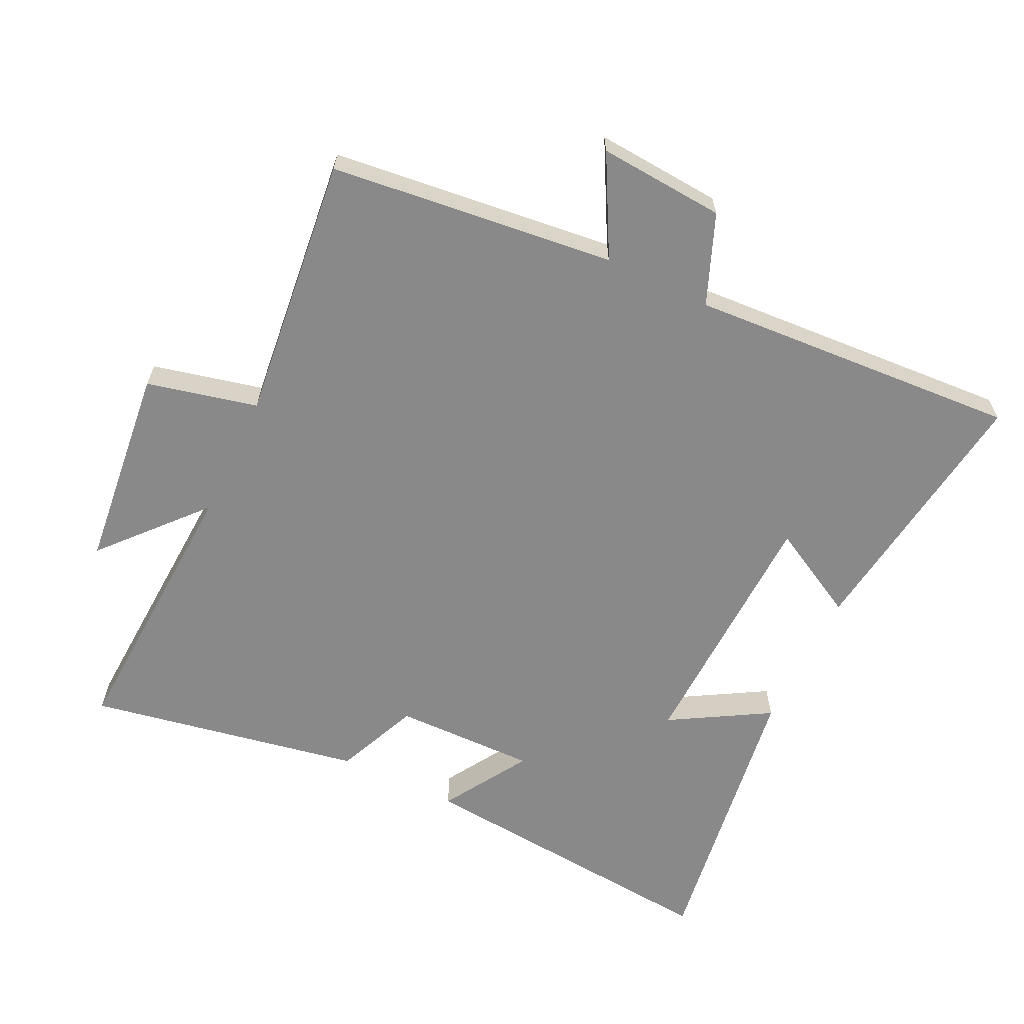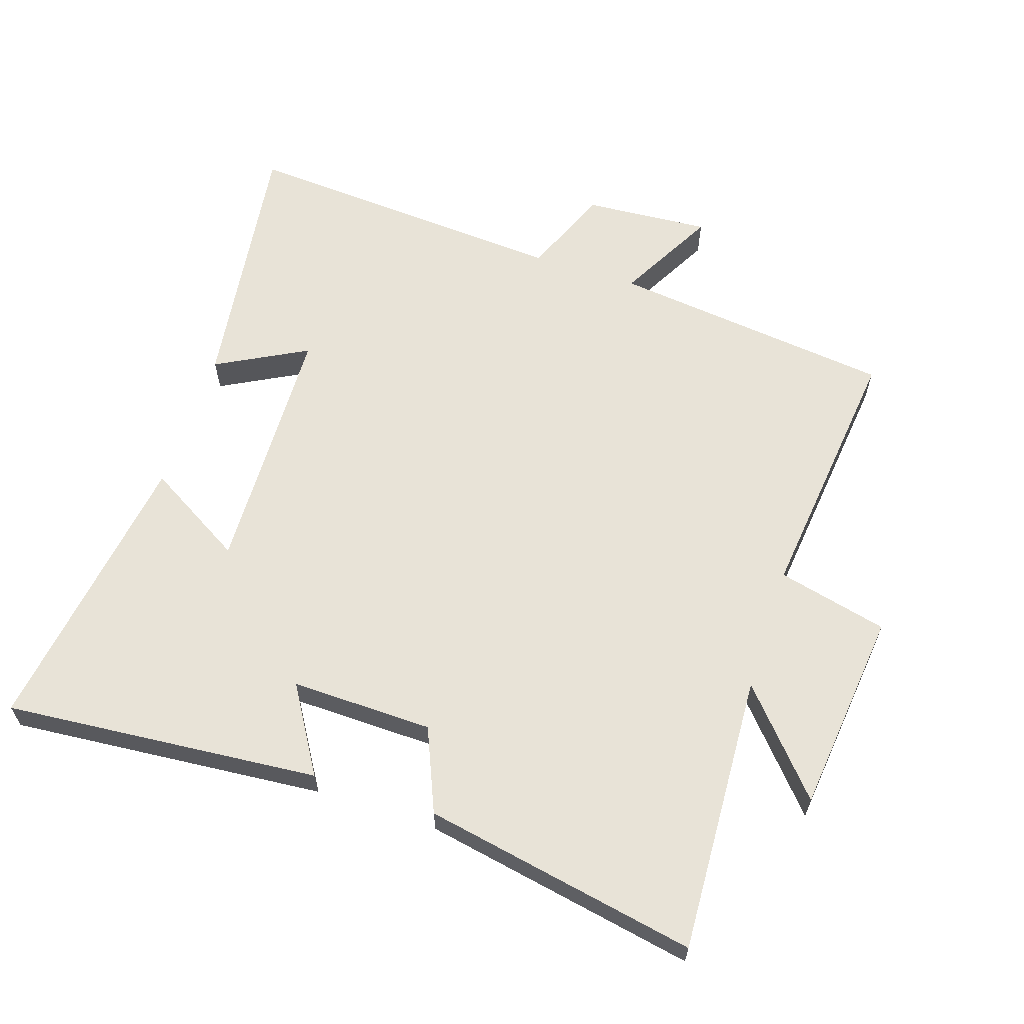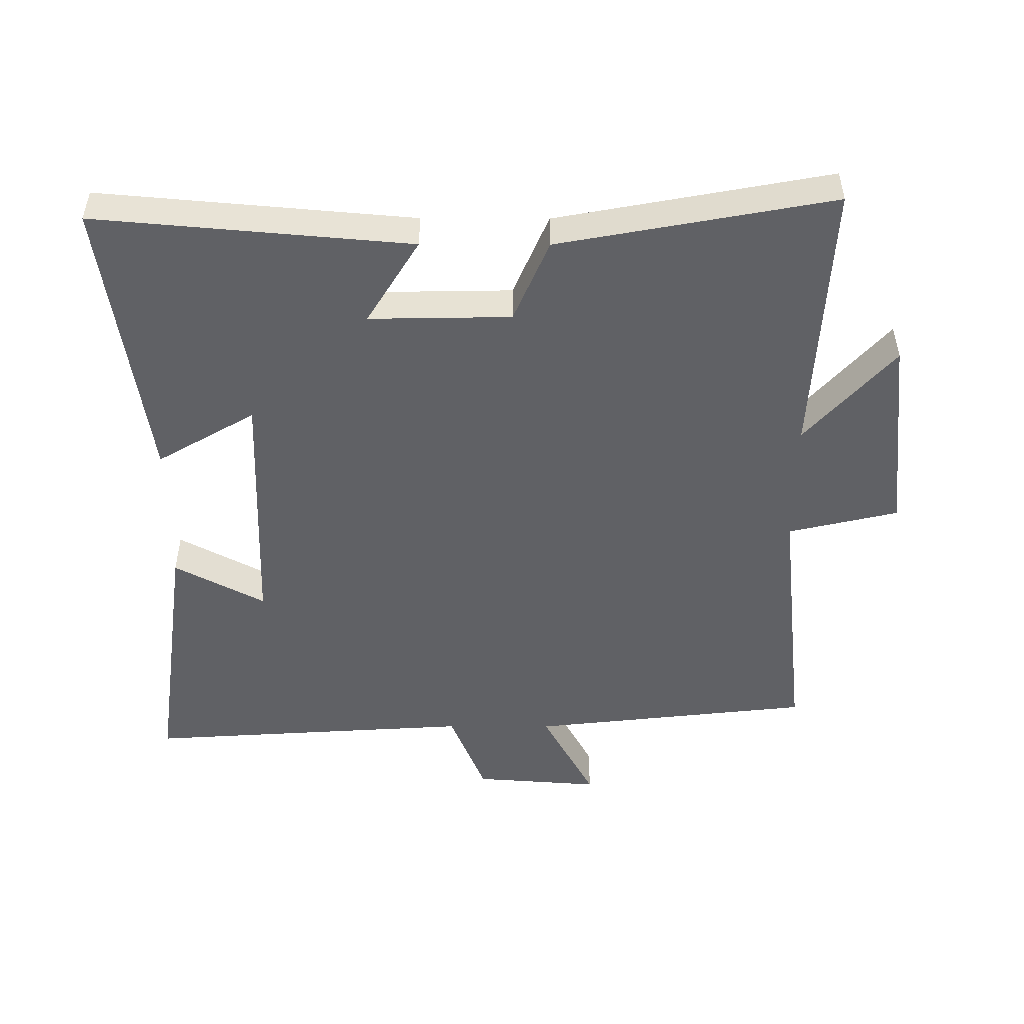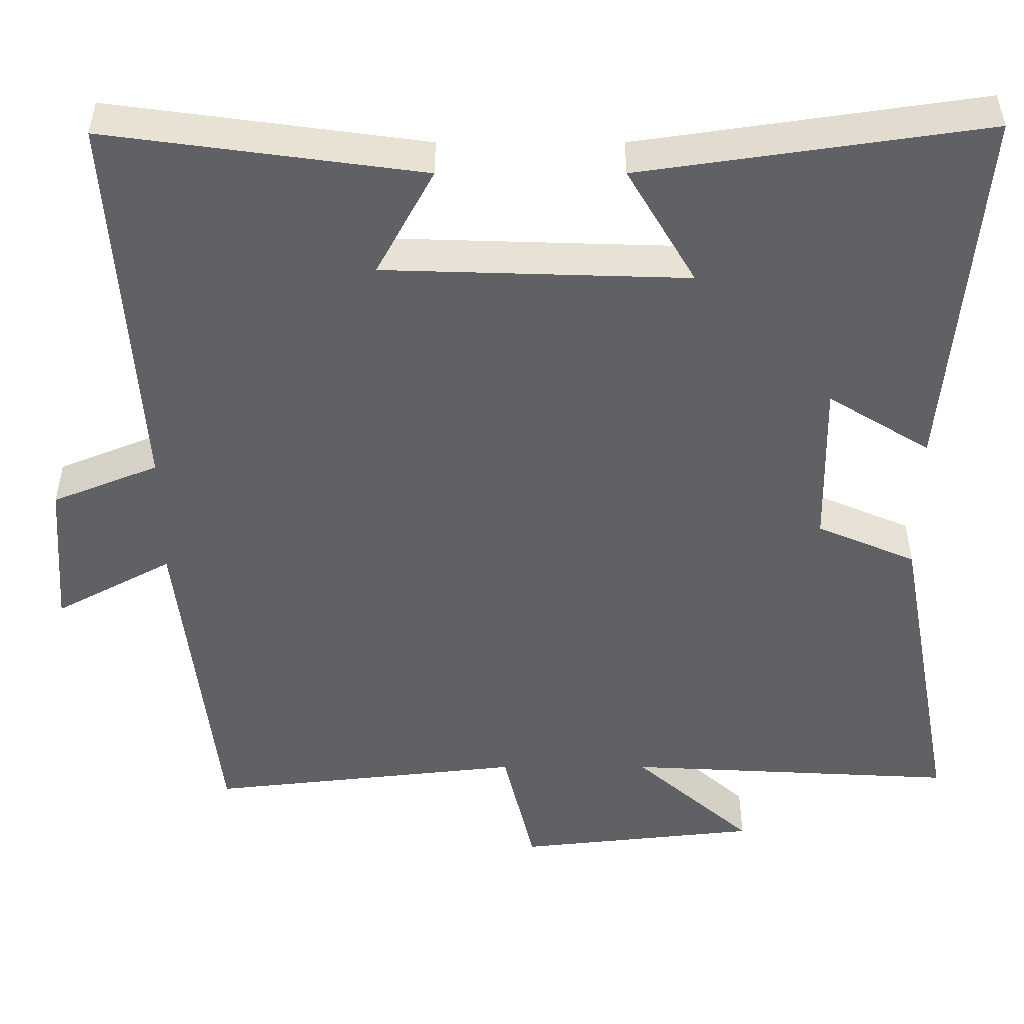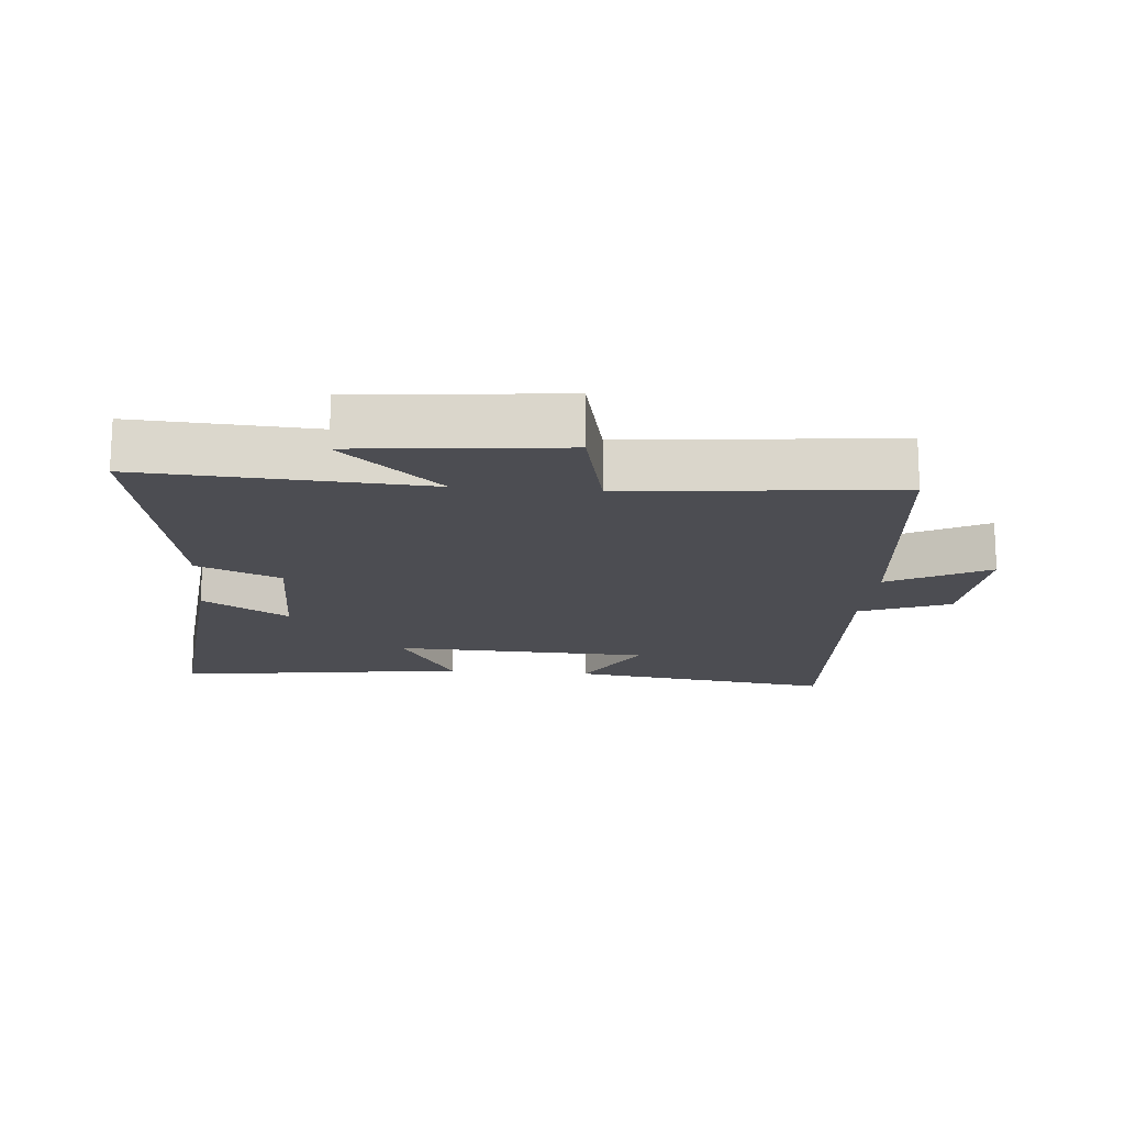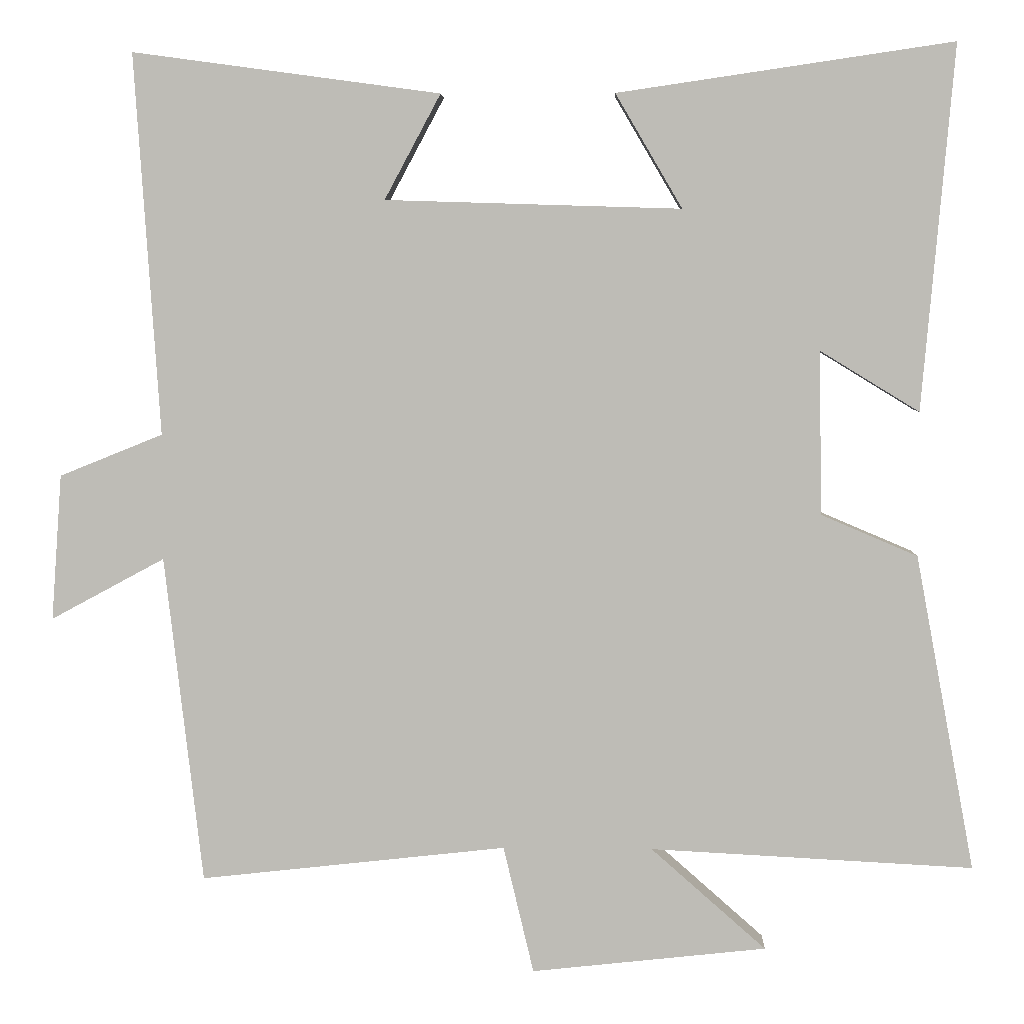
<metadata>
{"format":"obj","ext":"obj","renderer":"f3d","projection":"perspective","resolution":1024,"background":"white","views":[{"elev":-63.2,"azim":-115.8,"up":"+Y"},{"elev":62.3,"azim":108.2,"up":"+Y"},{"elev":-49.7,"azim":89.8,"up":"+Y"},{"elev":39.7,"azim":0.0,"up":"+Z"},{"elev":-16.3,"azim":174.6,"up":"+Y"},{"elev":4.9,"azim":2.2,"up":"+Z"}]}
</metadata>
<code>
v -0.45 0.07 -0.545
v -0.5 0.07 -0.113
v -0.65 0.07 -0.194
v -0.636 0.07 -0.002
v -0.5 0.07 0.053
v -0.533 0.07 0.555
v -0.128 0.07 0.5
v -0.202 0.07 0.362
v 0.188 0.07 0.35
v 0.1 0.07 0.5
v 0.542 0.07 0.565
v 0.5 0.07 0.085
v 0.369 0.07 0.165
v 0.373 0.07 -0.051
v 0.5 0.07 -0.105
v 0.578 0.07 -0.522
v 0.152 0.07 -0.5
v 0.304 0.07 -0.634
v -0.006 0.07 -0.668
v -0.046 0.07 -0.5
v -0.45 0 -0.545
v -0.5 0 -0.113
v -0.65 0 -0.194
v -0.636 0 -0.002
v -0.5 0 0.053
v -0.533 0 0.555
v -0.128 0 0.5
v -0.202 0 0.362
v 0.188 0 0.35
v 0.1 0 0.5
v 0.542 0 0.565
v 0.5 0 0.085
v 0.369 0 0.165
v 0.373 0 -0.051
v 0.5 0 -0.105
v 0.578 0 -0.522
v 0.152 0 -0.5
v 0.304 0 -0.634
v -0.006 0 -0.668
v -0.046 0 -0.5
f 17 18 19 20
f 14 15 16 17
f 13 14 17 20
f 11 12 13
f 10 11 13
f 9 10 13
f 20 1 2
f 13 20 2
f 9 13 2
f 8 9 2
f 5 6 7 8
f 2 3 4 5
f 2 5 8
f 40 39 38 37
f 37 36 35 34
f 40 37 34 33
f 33 32 31
f 33 31 30
f 33 30 29
f 22 21 40
f 22 40 33
f 22 33 29
f 22 29 28
f 28 27 26 25
f 25 24 23 22
f 28 25 22
f 1 21 22 2
f 2 22 23 3
f 3 23 24 4
f 4 24 25 5
f 5 25 26 6
f 6 26 27 7
f 7 27 28 8
f 8 28 29 9
f 9 29 30 10
f 10 30 31 11
f 11 31 32 12
f 12 32 33 13
f 13 33 34 14
f 14 34 35 15
f 15 35 36 16
f 16 36 37 17
f 17 37 38 18
f 18 38 39 19
f 19 39 40 20
f 20 40 21 1

</code>
